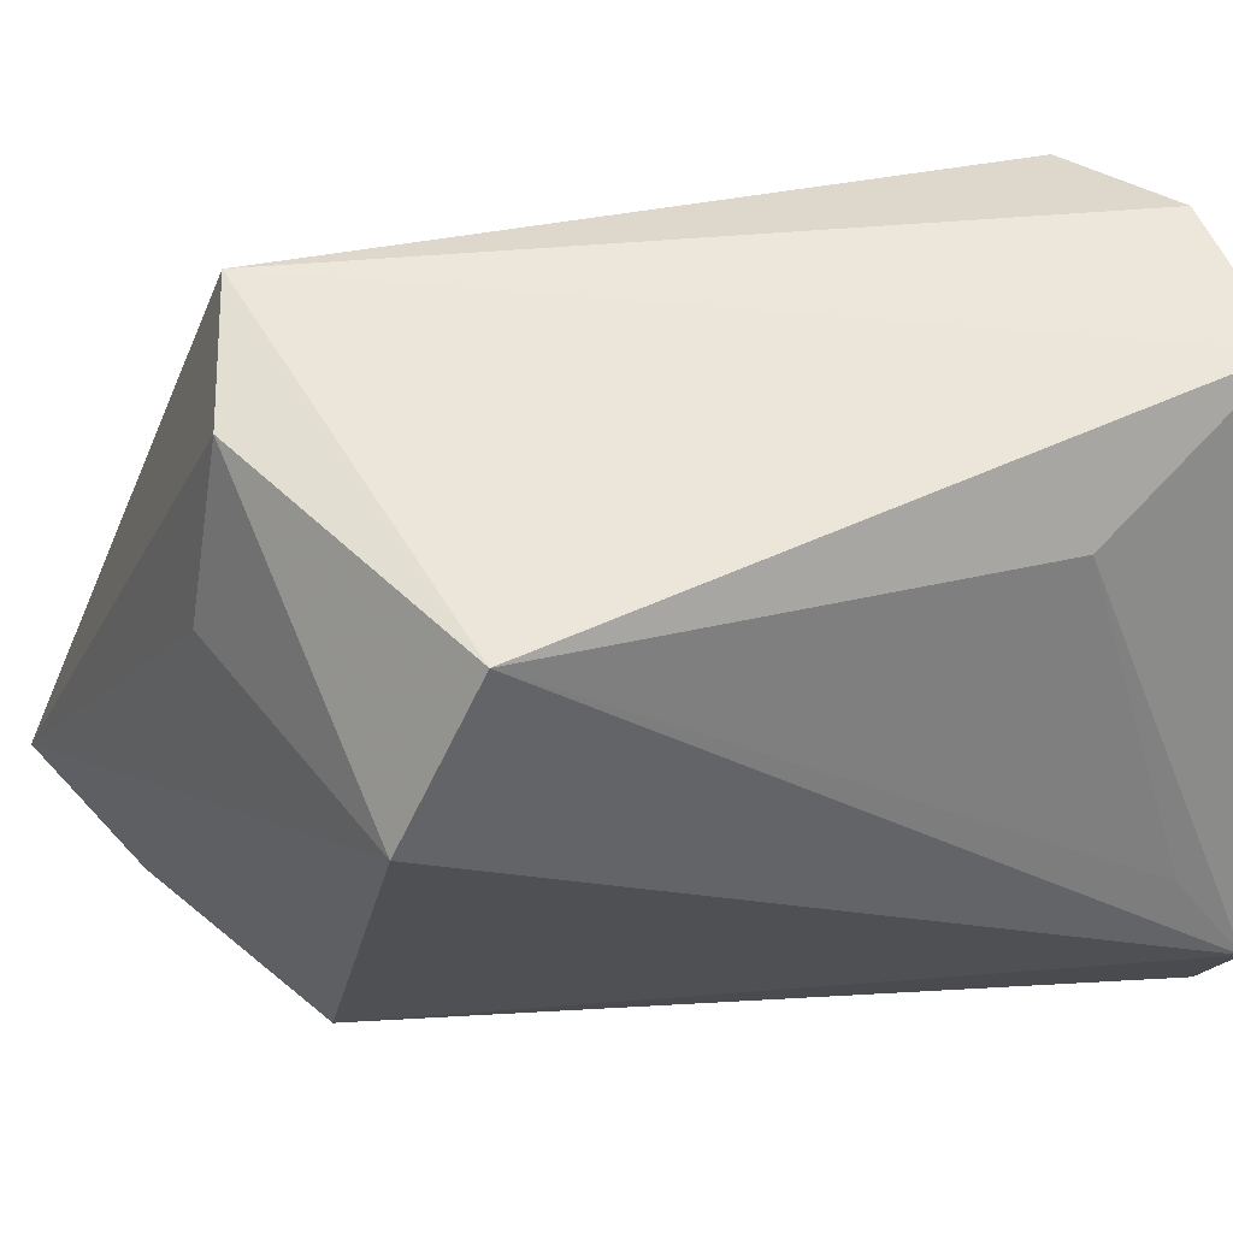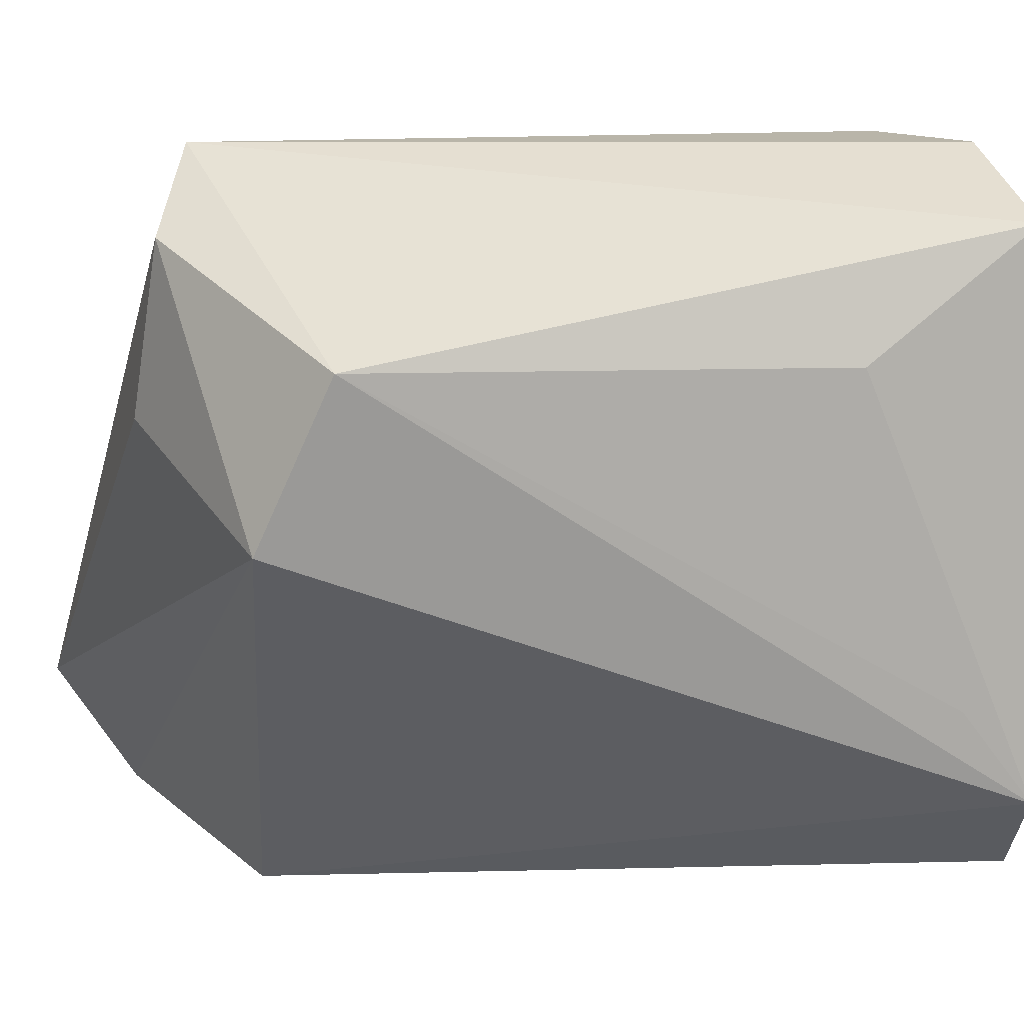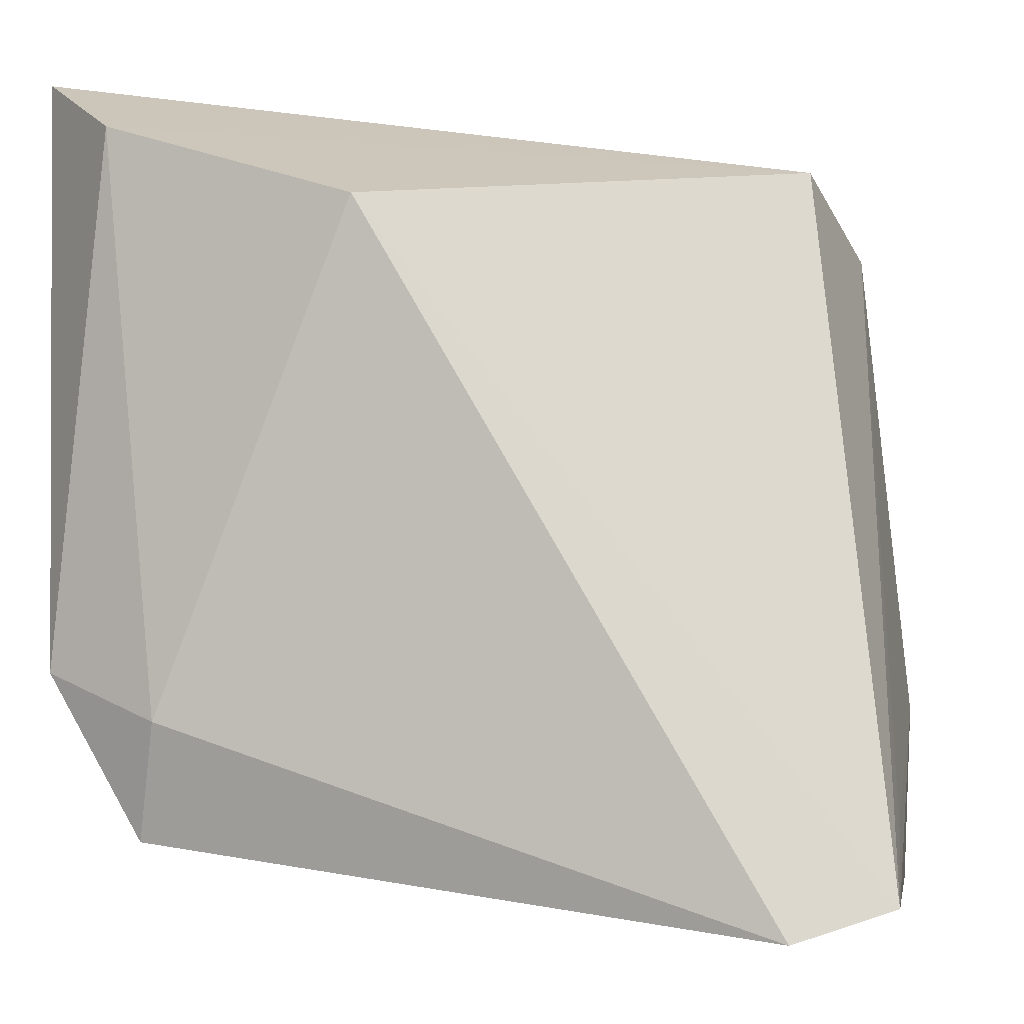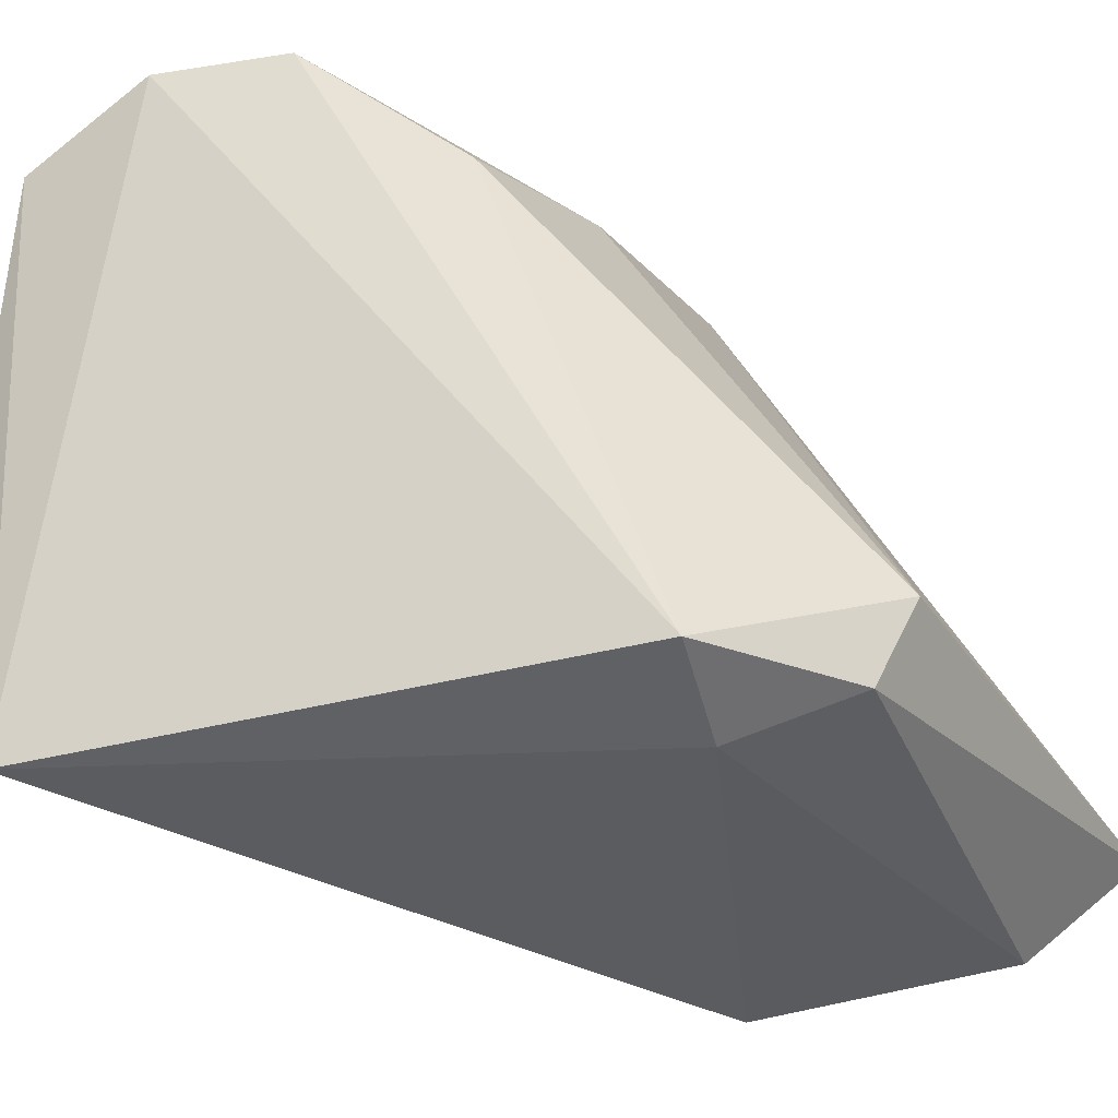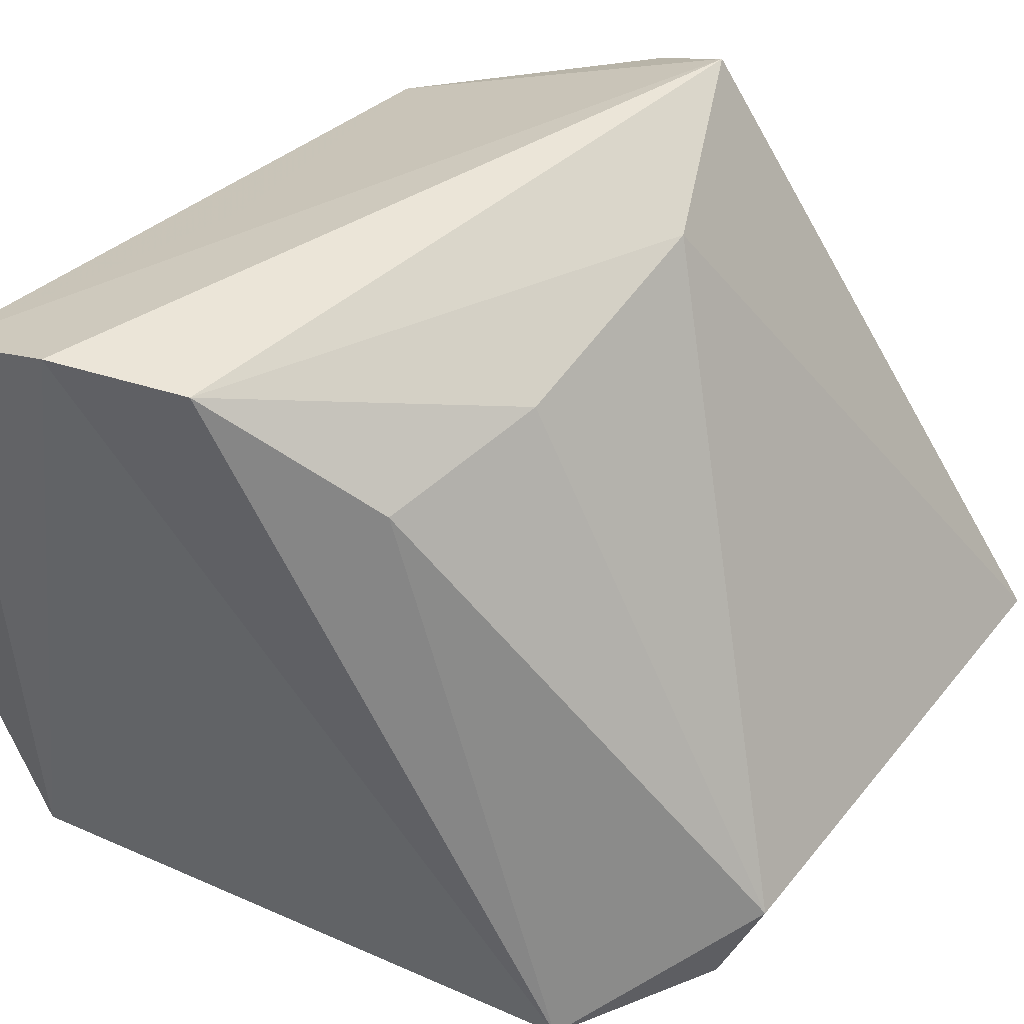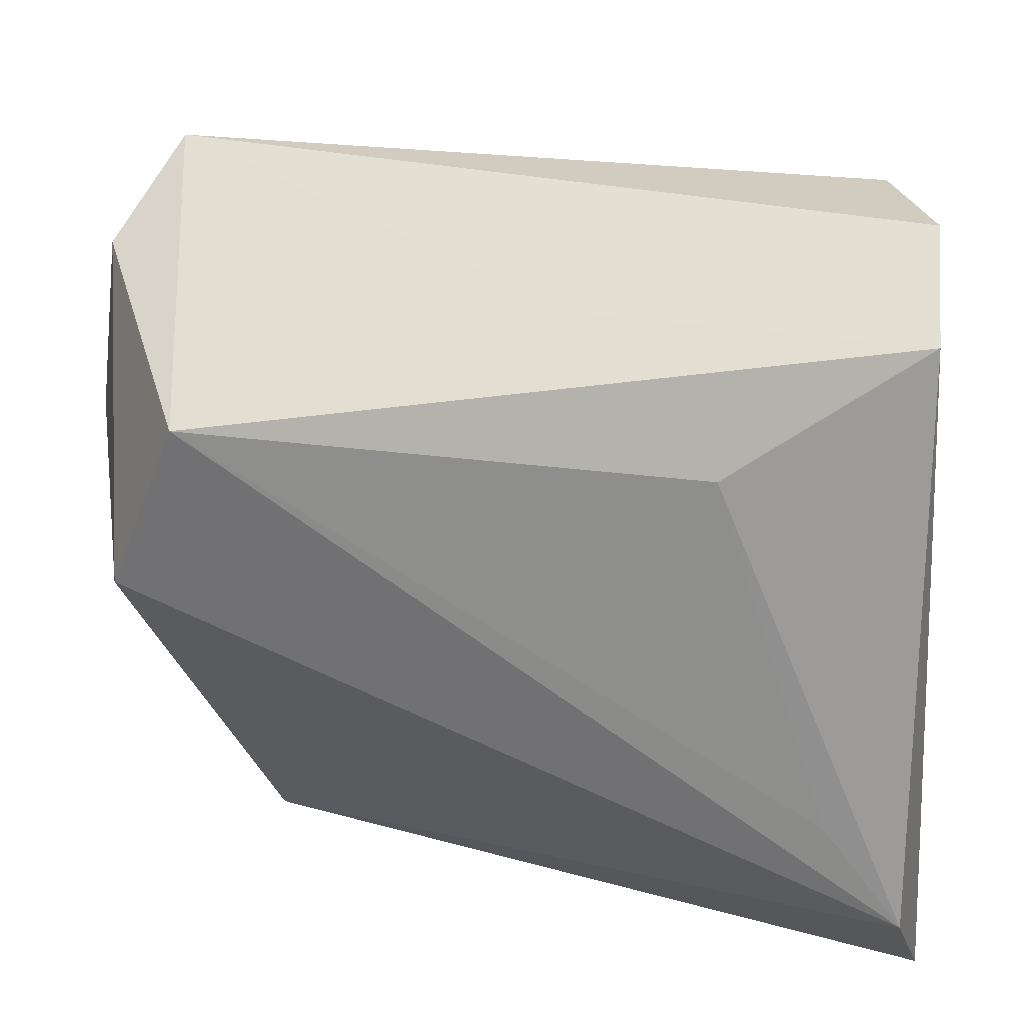
<metadata>
{"format":"obj","ext":"obj","renderer":"f3d","projection":"perspective","resolution":1024,"background":"white","views":[{"elev":31.3,"azim":-118.1,"up":"+Z"},{"elev":13.4,"azim":-109.6,"up":"+Z"},{"elev":-4.5,"azim":-167.2,"up":"+Y"},{"elev":-29.8,"azim":28.4,"up":"+Z"},{"elev":45.8,"azim":35.3,"up":"+Z"},{"elev":23.9,"azim":-86.4,"up":"+Z"}]}
</metadata>
<code>
v -0.03103 0.02969 0.02328
v 0.01277 0.01582 0.03325
v 0.00533 0.03392 0.03991
v -0.0274 0.03635 0.00666
v -0.003471 0.0416 0.01498
v 0.03363 0.03539 -0.03333
v 0.008756 0.02728 -0.0373
v 0.01281 -0.008858 0.02972
v 0.009031 -0.02611 0.02751
v 0.03094 -0.03086 -0.02944
v -0.029 -0.03909 -0.03049
v -0.005968 -0.0339 0.03991
v 0.04345 -0.01228 -0.02019
v 0.04345 0.04219 -0.02289
v -0.005377 0.03946 0.03223
v -0.03582 -0.01852 0.02173
v -0.03712 -0.02913 -0.0115
v -0.03412 -0.03684 0.03375
v 0.02844 -0.0198 -0.03347
v -0.02447 -0.005506 0.03275
v 0.0402 -0.01526 -0.02912
v -0.03784 -0.03646 -0.02116
v -0.01965 -0.03763 0.03991
f 18 11 23
f 11 10 23
f 19 10 11
f 11 7 19
f 19 21 10
f 22 11 18
f 22 7 11
f 3 2 14
f 18 23 3
f 4 5 14
f 7 22 4
f 14 21 6
f 6 4 14
f 7 4 6
f 6 19 7
f 21 19 6
f 16 22 18
f 18 3 20
f 1 20 3
f 1 4 22
f 18 20 1
f 1 16 18
f 2 3 12
f 12 3 23
f 12 23 10
f 10 9 12
f 14 2 13
f 13 21 14
f 10 21 13
f 13 9 10
f 15 1 3
f 14 5 15
f 15 3 14
f 5 4 15
f 4 1 15
f 22 16 17
f 17 1 22
f 16 1 17
f 2 12 8
f 8 12 9
f 8 13 2
f 9 13 8

</code>
